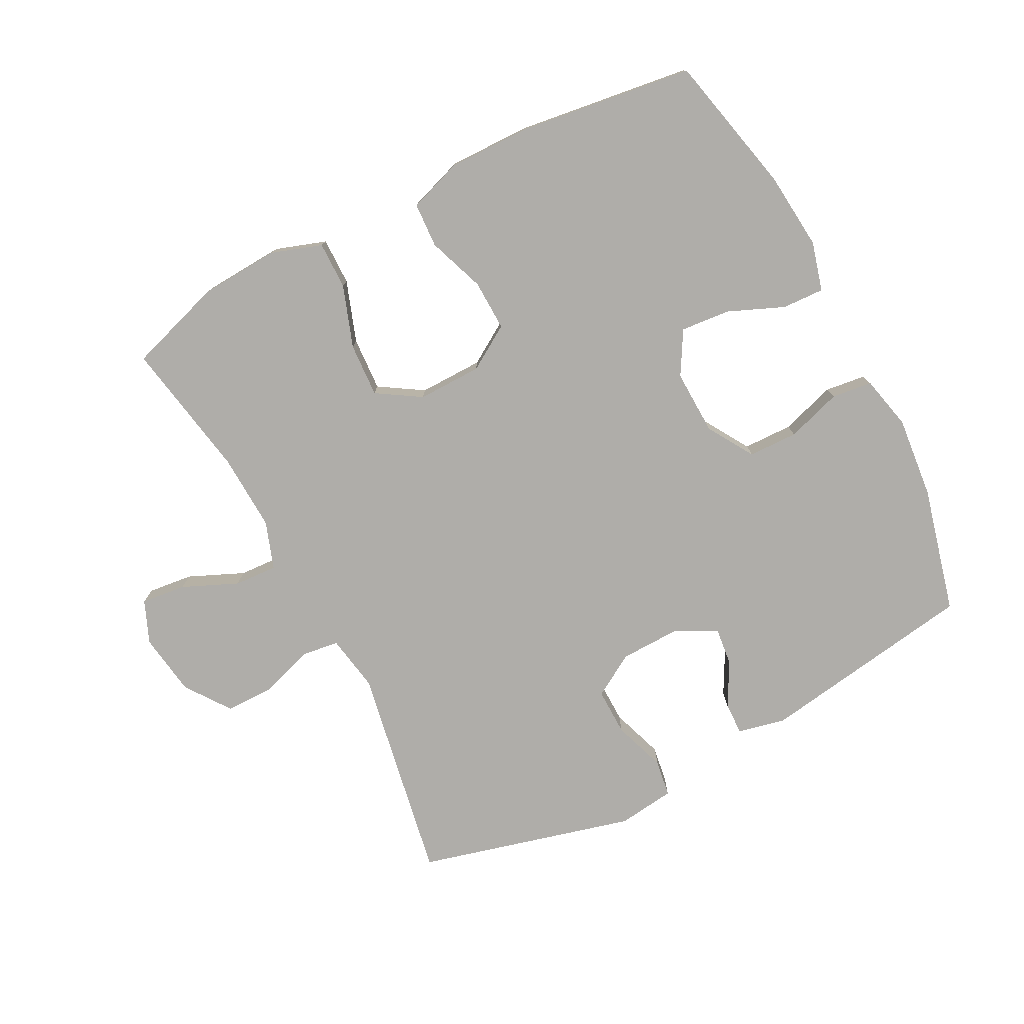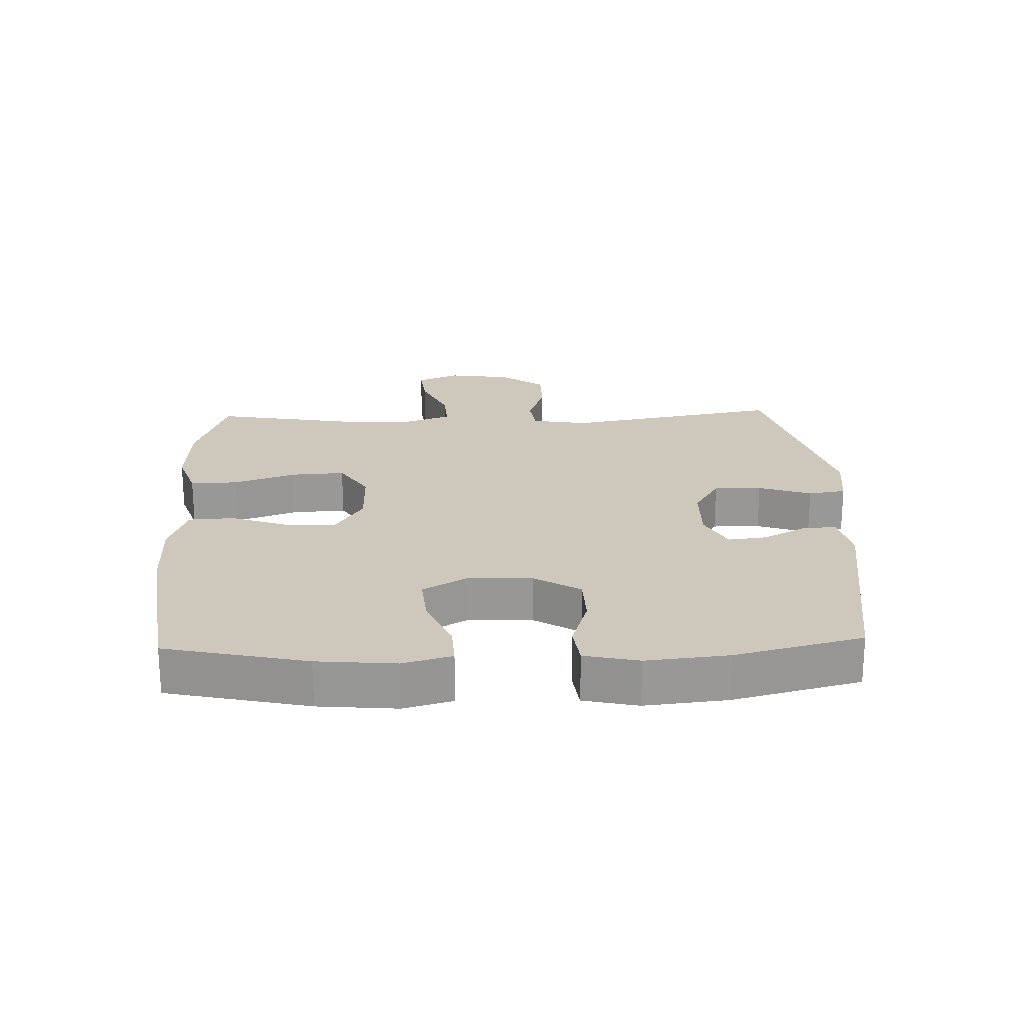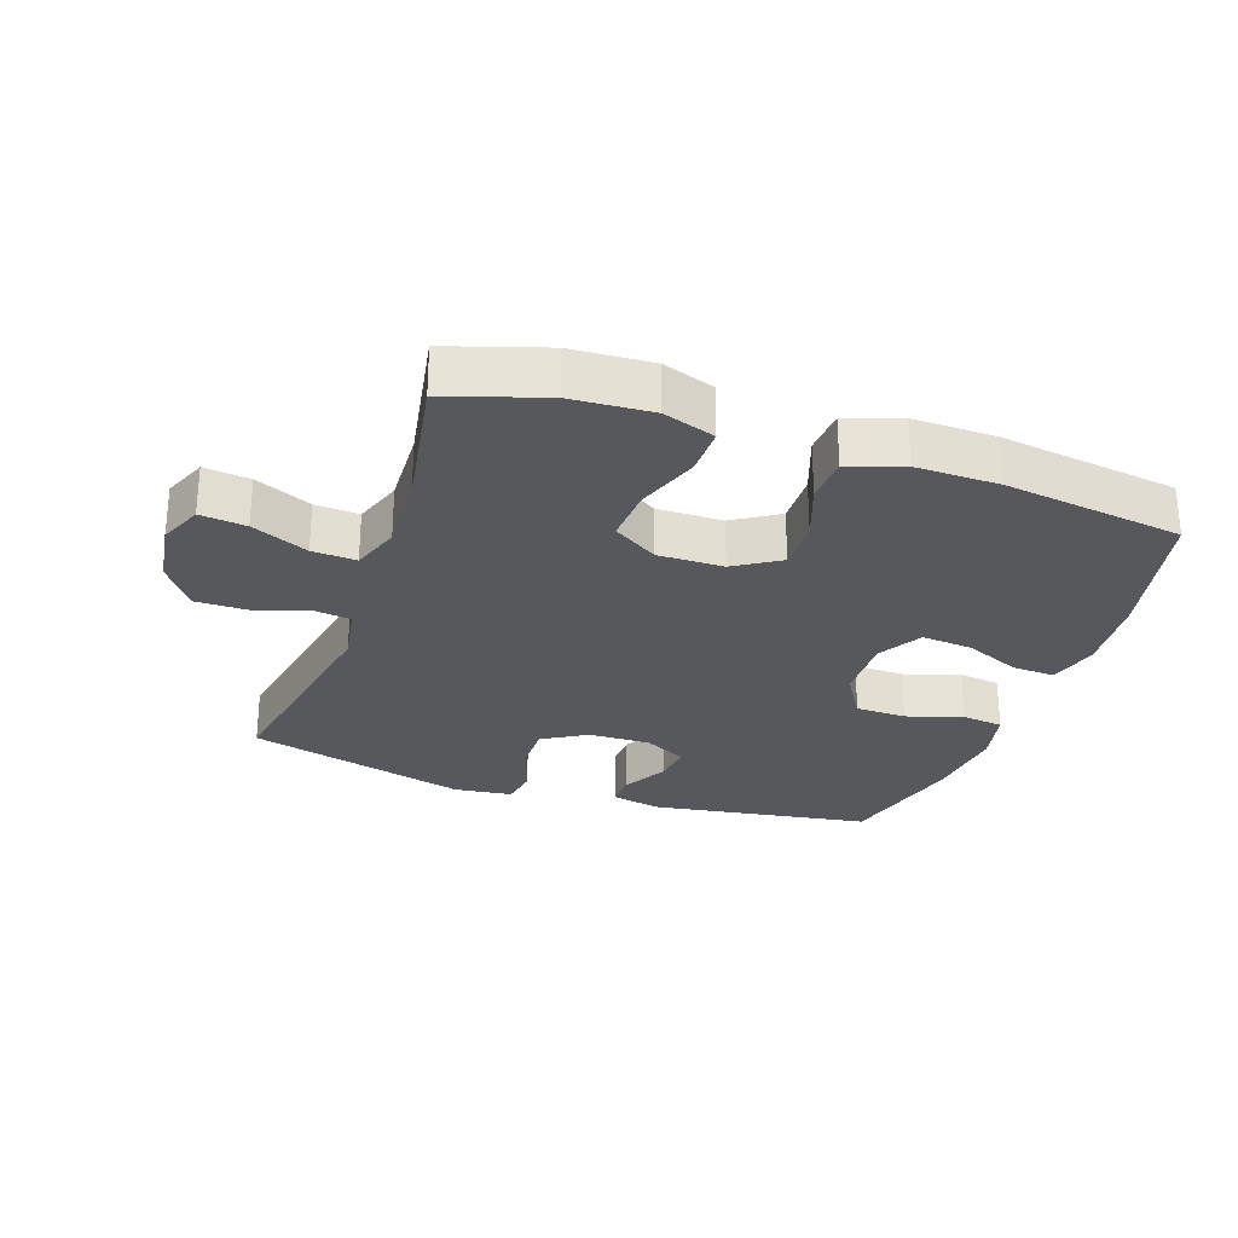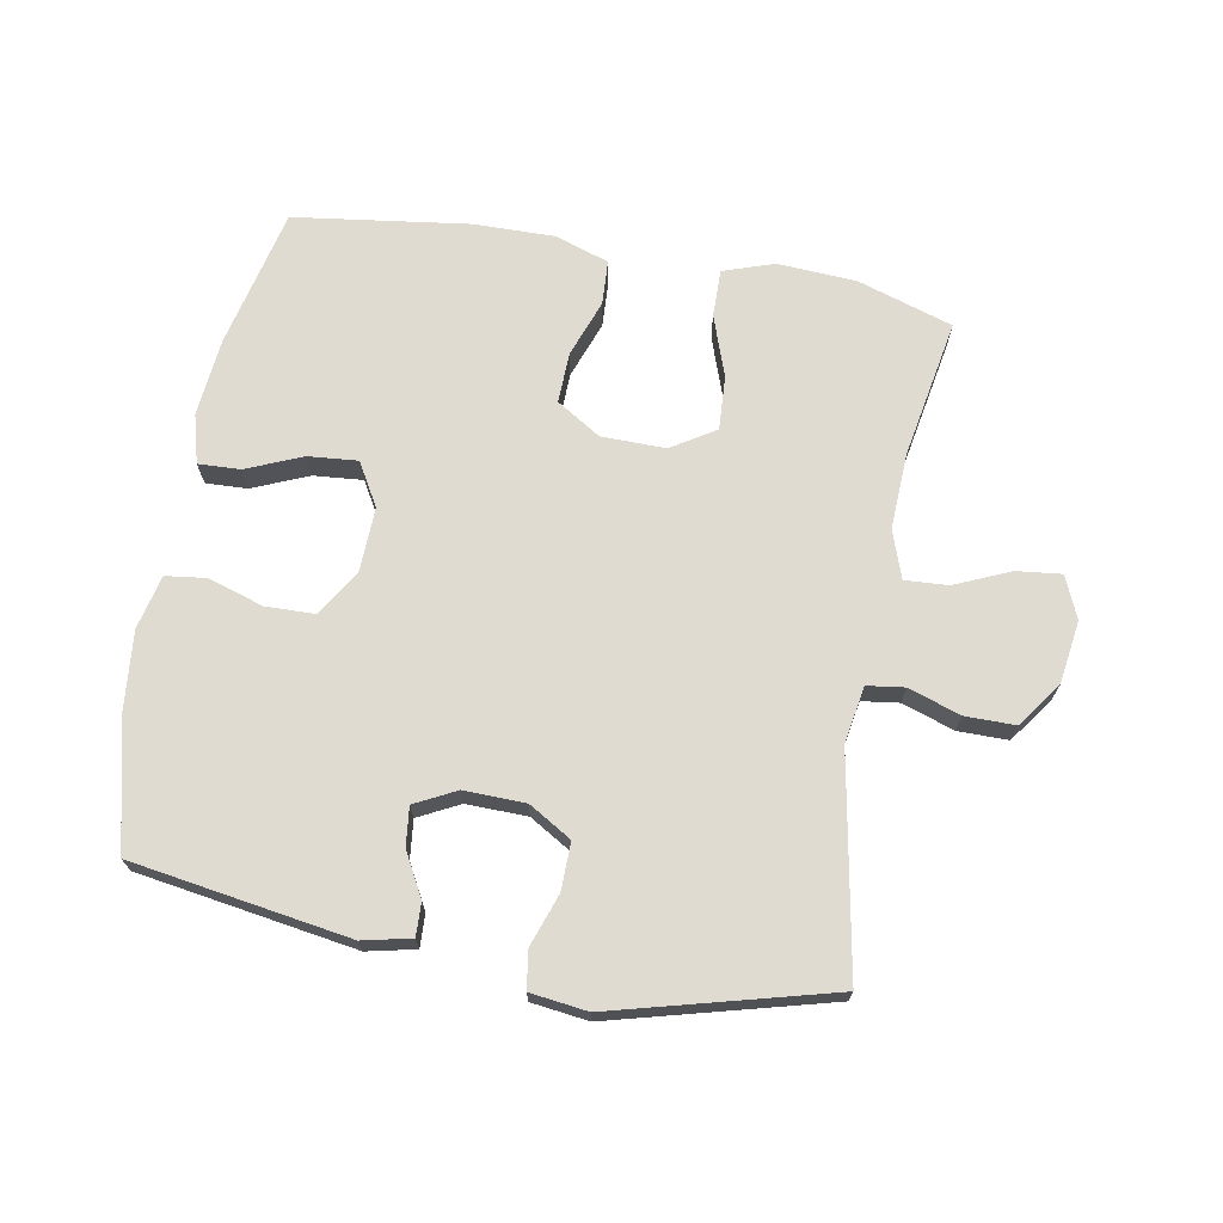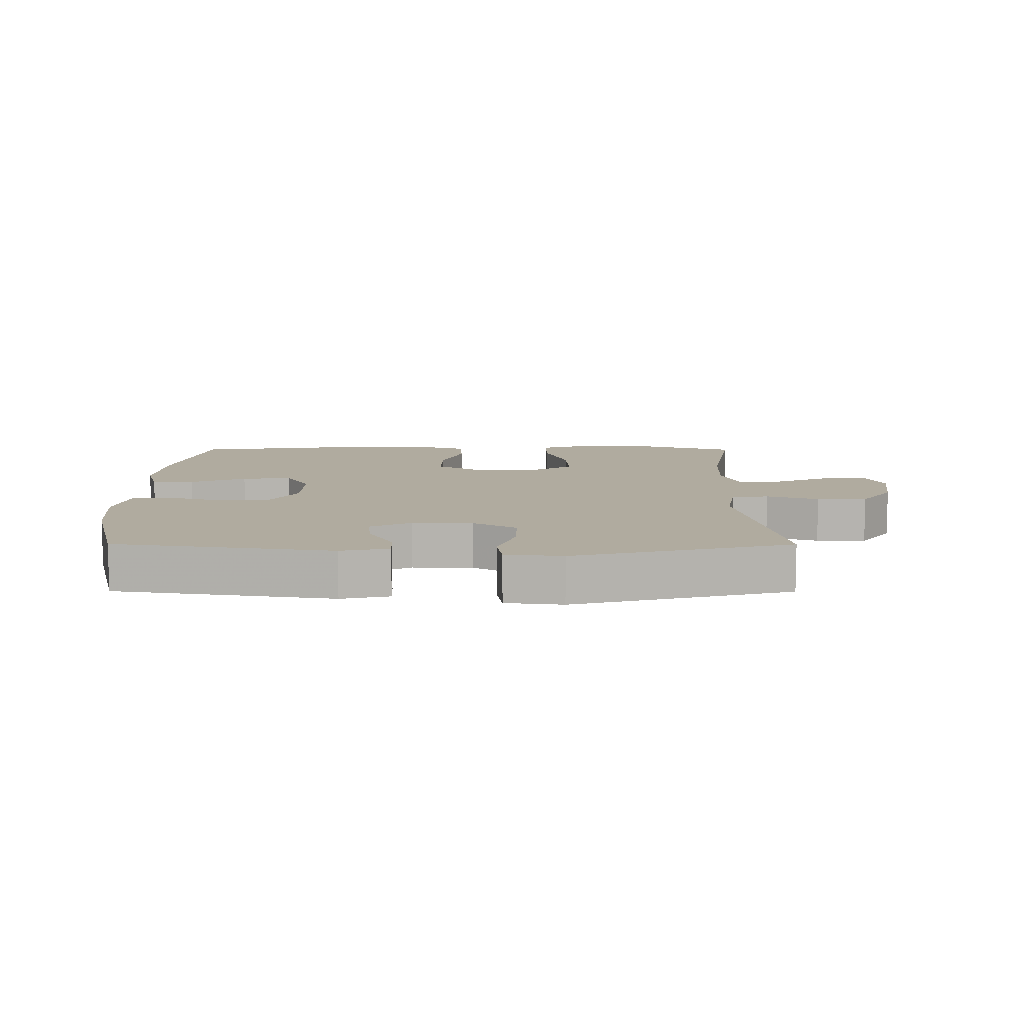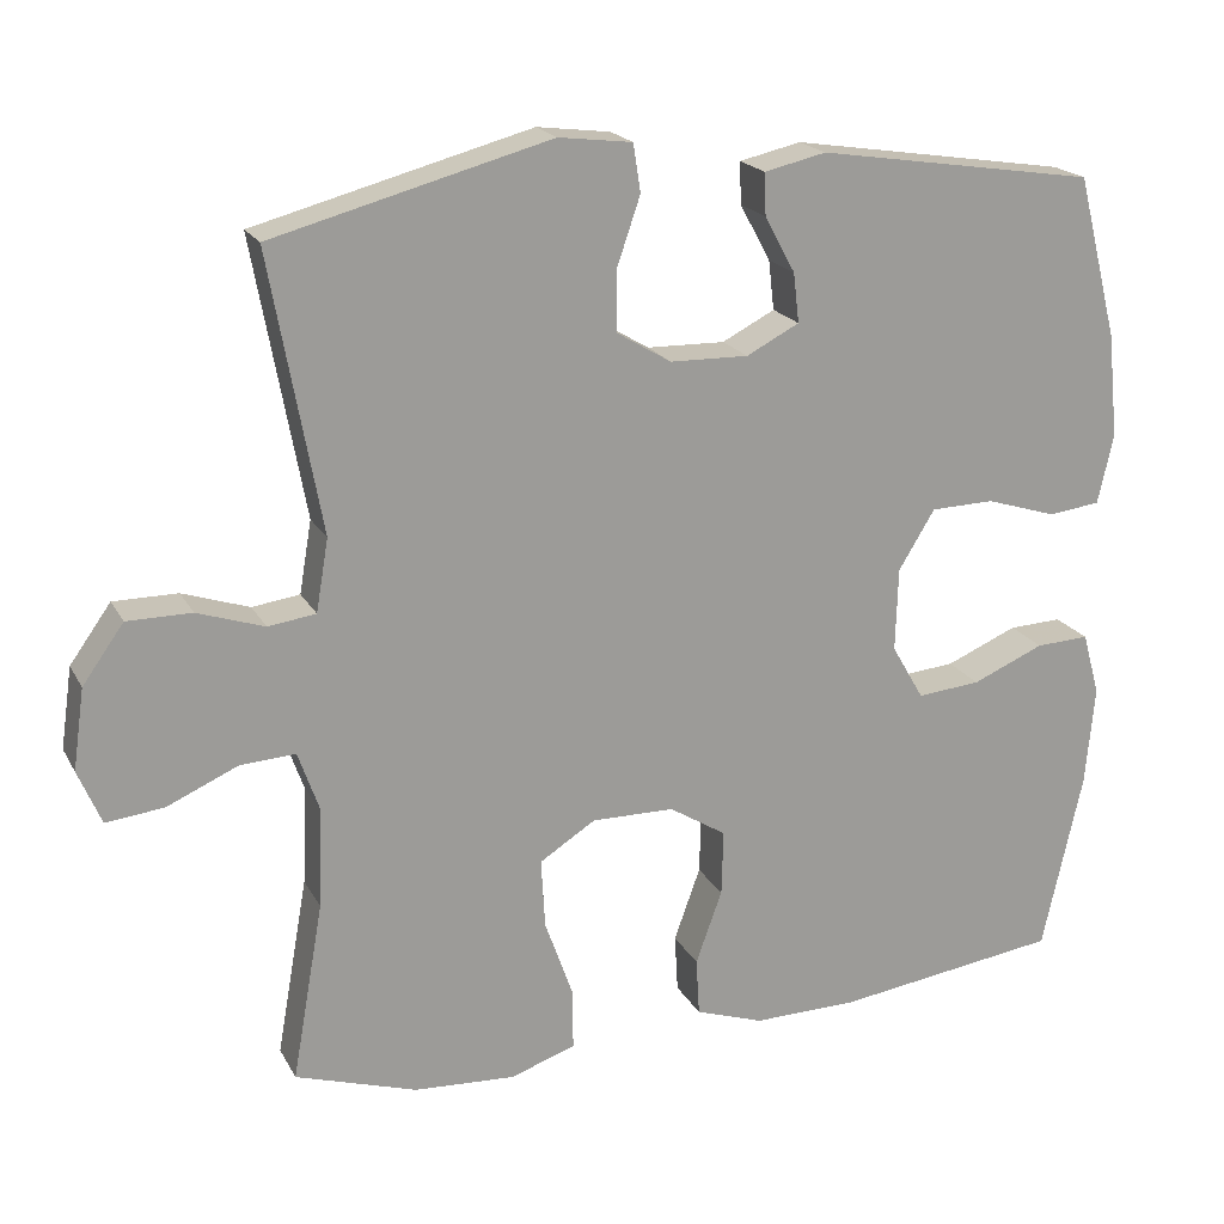
<metadata>
{"format":"obj","ext":"obj","renderer":"f3d","projection":"perspective","resolution":1024,"background":"white","views":[{"elev":-77.3,"azim":-152.4,"up":"+Y"},{"elev":21.8,"azim":-92.0,"up":"+Y"},{"elev":-27.7,"azim":161.0,"up":"+Y"},{"elev":69.9,"azim":10.4,"up":"+Y"},{"elev":9.7,"azim":0.2,"up":"+Y"},{"elev":19.6,"azim":158.8,"up":"+Z"}]}
</metadata>
<code>
v -0.5 0.07 0.5
v -0.161 0.07 0.552
v -0.086 0.07 0.535
v -0.088 0.07 0.484
v -0.125 0.07 0.416
v -0.132 0.07 0.356
v -0.068 0.07 0.323
v 0.027 0.07 0.325
v 0.094 0.07 0.365
v 0.093 0.07 0.439
v 0.065 0.07 0.521
v 0.074 0.07 0.579
v 0.163 0.07 0.59
v 0.5 0.07 0.5
v 0.438 0.07 0.163
v 0.453 0.07 0.075
v 0.511 0.07 0.067
v 0.592 0.07 0.094
v 0.67 0.07 0.094
v 0.72 0.07 0.024
v 0.734 0.07 -0.074
v 0.706 0.07 -0.14
v 0.636 0.07 -0.132
v 0.55 0.07 -0.094
v 0.483 0.07 -0.09
v 0.457 0.07 -0.164
v 0.462 0.07 -0.284
v 0.5 0.07 -0.5
v 0.352 0.07 -0.547
v 0.229 0.07 -0.554
v 0.15 0.07 -0.527
v 0.151 0.07 -0.453
v 0.185 0.07 -0.357
v 0.19 0.07 -0.273
v 0.122 0.07 -0.23
v 0.022 0.07 -0.231
v -0.047 0.07 -0.274
v -0.045 0.07 -0.353
v -0.013 0.07 -0.442
v -0.017 0.07 -0.512
v -0.1 0.07 -0.54
v -0.227 0.07 -0.538
v -0.5 0.07 -0.5
v -0.549 0.07 -0.281
v -0.56 0.07 -0.16
v -0.539 0.07 -0.084
v -0.474 0.07 -0.087
v -0.387 0.07 -0.124
v -0.31 0.07 -0.131
v -0.271 0.07 -0.064
v -0.274 0.07 0.037
v -0.318 0.07 0.109
v -0.395 0.07 0.111
v -0.481 0.07 0.084
v -0.544 0.07 0.092
v -0.563 0.07 0.176
v -0.55 0.07 0.303
v -0.5 0 0.5
v -0.161 0 0.552
v -0.086 0 0.535
v -0.088 0 0.484
v -0.125 0 0.416
v -0.132 0 0.356
v -0.068 0 0.323
v 0.027 0 0.325
v 0.094 0 0.365
v 0.093 0 0.439
v 0.065 0 0.521
v 0.074 0 0.579
v 0.163 0 0.59
v 0.5 0 0.5
v 0.438 0 0.163
v 0.453 0 0.075
v 0.511 0 0.067
v 0.592 0 0.094
v 0.67 0 0.094
v 0.72 0 0.024
v 0.734 0 -0.074
v 0.706 0 -0.14
v 0.636 0 -0.132
v 0.55 0 -0.094
v 0.483 0 -0.09
v 0.457 0 -0.164
v 0.462 0 -0.284
v 0.5 0 -0.5
v 0.352 0 -0.547
v 0.229 0 -0.554
v 0.15 0 -0.527
v 0.151 0 -0.453
v 0.185 0 -0.357
v 0.19 0 -0.273
v 0.122 0 -0.23
v 0.022 0 -0.231
v -0.047 0 -0.274
v -0.045 0 -0.353
v -0.013 0 -0.442
v -0.017 0 -0.512
v -0.1 0 -0.54
v -0.227 0 -0.538
v -0.5 0 -0.5
v -0.549 0 -0.281
v -0.56 0 -0.16
v -0.539 0 -0.084
v -0.474 0 -0.087
v -0.387 0 -0.124
v -0.31 0 -0.131
v -0.271 0 -0.064
v -0.274 0 0.037
v -0.318 0 0.109
v -0.395 0 0.111
v -0.481 0 0.084
v -0.544 0 0.092
v -0.563 0 0.176
v -0.55 0 0.303
f 3 4 5
f 2 3 5
f 1 2 5
f 57 1 5
f 56 57 5
f 55 56 5
f 54 55 5
f 53 54 5
f 52 53 5 6
f 51 52 6 7
f 50 51 7 8
f 49 50 8 9
f 46 47 48
f 45 46 48
f 44 45 48
f 43 44 48
f 42 43 48
f 41 42 48
f 40 41 48
f 39 40 48
f 38 39 48
f 37 38 48 49
f 36 37 49 9
f 31 32 33
f 30 31 33
f 29 30 33
f 28 29 33
f 27 28 33
f 26 27 33 34
f 25 26 34 35
f 22 23 24
f 21 22 24
f 20 21 24
f 19 20 24
f 18 19 24
f 17 18 24
f 16 17 24 25
f 13 14 15
f 12 13 15
f 11 12 15
f 10 11 15
f 9 10 15 16
f 25 35 36
f 16 25 36
f 9 16 36
f 62 61 60
f 62 60 59
f 62 59 58
f 62 58 114
f 62 114 113
f 62 113 112
f 62 112 111
f 62 111 110
f 63 62 110 109
f 64 63 109 108
f 65 64 108 107
f 66 65 107 106
f 105 104 103
f 105 103 102
f 105 102 101
f 105 101 100
f 105 100 99
f 105 99 98
f 105 98 97
f 105 97 96
f 105 96 95
f 106 105 95 94
f 66 106 94 93
f 90 89 88
f 90 88 87
f 90 87 86
f 90 86 85
f 90 85 84
f 91 90 84 83
f 92 91 83 82
f 81 80 79
f 81 79 78
f 81 78 77
f 81 77 76
f 81 76 75
f 81 75 74
f 82 81 74 73
f 72 71 70
f 72 70 69
f 72 69 68
f 72 68 67
f 73 72 67 66
f 93 92 82
f 93 82 73
f 93 73 66
f 1 58 59 2
f 2 59 60 3
f 3 60 61 4
f 4 61 62 5
f 5 62 63 6
f 6 63 64 7
f 7 64 65 8
f 8 65 66 9
f 9 66 67 10
f 10 67 68 11
f 11 68 69 12
f 12 69 70 13
f 13 70 71 14
f 14 71 72 15
f 15 72 73 16
f 16 73 74 17
f 17 74 75 18
f 18 75 76 19
f 19 76 77 20
f 20 77 78 21
f 21 78 79 22
f 22 79 80 23
f 23 80 81 24
f 24 81 82 25
f 25 82 83 26
f 26 83 84 27
f 27 84 85 28
f 28 85 86 29
f 29 86 87 30
f 30 87 88 31
f 31 88 89 32
f 32 89 90 33
f 33 90 91 34
f 34 91 92 35
f 35 92 93 36
f 36 93 94 37
f 37 94 95 38
f 38 95 96 39
f 39 96 97 40
f 40 97 98 41
f 41 98 99 42
f 42 99 100 43
f 43 100 101 44
f 44 101 102 45
f 45 102 103 46
f 46 103 104 47
f 47 104 105 48
f 48 105 106 49
f 49 106 107 50
f 50 107 108 51
f 51 108 109 52
f 52 109 110 53
f 53 110 111 54
f 54 111 112 55
f 55 112 113 56
f 56 113 114 57
f 57 114 58 1

</code>
